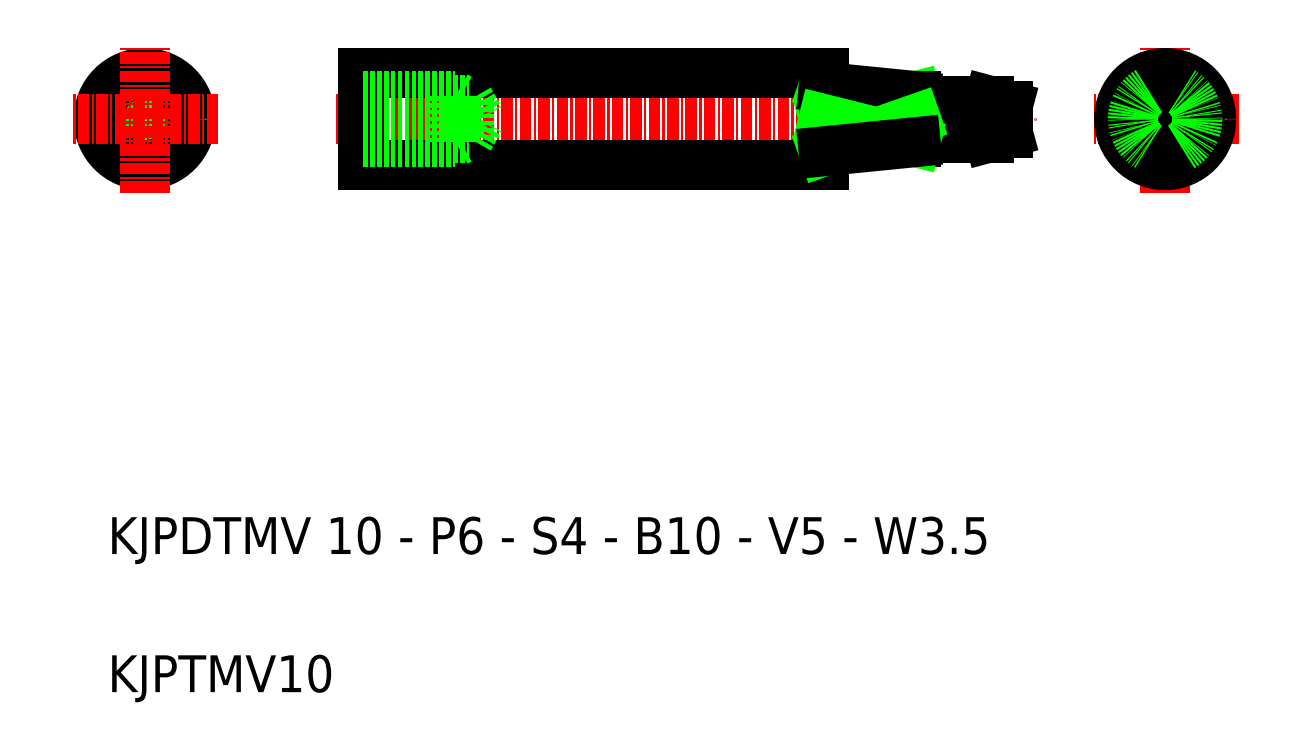
<metadata>
{"format":"dxf","ext":"dxf","renderer":"ezdxf+matplotlib","layout":"modelspace","background":"white","min_lineweight":24,"dpi":150}
</metadata>
<code>
0
SECTION
2
ENTITIES
0
TEXT
8
0
10
112.3
20
25
30
0
40
4
1
KJPDTMV 10 - P6 - S4 - B10 - V5 - W3.5
0
TEXT
8
0
10
112.3
20
10
30
0
40
4
1
KJPTMV10
0
CIRCLE
8
0
10
116.3
20
72.24
30
0
40
2.067
0
CIRCLE
8
0
10
116.3
20
72.24
30
0
40
2.5
0
CIRCLE
8
0
10
116.3
20
72.24
30
0
40
5
0
LINE
8
CENTER
10
116.3
20
64.24
30
0
11
116.3
21
80.24
31
0
0
LINE
8
CENTER
10
124.3
20
72.24
30
0
11
108.3
21
72.24
31
0
0
LINE
8
CENTER
10
137
20
72.24
30
0
11
213
21
72.24
31
0
0
LINE
8
0
10
190
20
77.24
30
0
11
140
21
77.24
31
0
0
LINE
8
0
10
190
20
67.24
30
0
11
140
21
67.24
31
0
0
LINE
8
0
10
151.5
20
74.3
30
0
11
152.7
21
72.24
31
0
0
LINE
8
0
10
151.5
20
74.3
30
0
11
151.5
21
70.17
31
0
0
LINE
8
0
10
150
20
74.74
30
0
11
150
21
69.74
31
0
0
LINE
8
0
10
140
20
77.24
30
0
11
140
21
72.24
31
0
0
LINE
8
0
10
140
20
67.24
30
0
11
140
21
72.24
31
0
0
LINE
8
0
10
140
20
70.17
30
0
11
151.5
21
70.17
31
0
0
LINE
8
0
10
150
20
69.74
30
0
11
150.7
21
70.12
31
0
0
LINE
8
0
10
140
20
69.74
30
0
11
150
21
69.74
31
0
0
LINE
8
0
10
151.5
20
70.17
30
0
11
152.7
21
72.24
31
0
0
LINE
8
0
10
140
20
74.3
30
0
11
151.5
21
74.3
31
0
0
LINE
8
0
10
150
20
74.74
30
0
11
150.7
21
74.36
31
0
0
LINE
8
0
10
140
20
74.74
30
0
11
150
21
74.74
31
0
0
LINE
8
0
10
200
20
74.74
30
0
11
190
21
72.24
31
0
0
LINE
8
0
10
190
20
75.74
30
0
11
200
21
72.24
31
0
0
LINE
8
0
10
210
20
73.7
30
0
11
210
21
72.24
31
0
0
LINE
8
0
10
208
20
74.24
30
0
11
208
21
70.24
31
0
0
LINE
8
0
10
200
20
73.74
30
0
11
200
21
72.24
31
0
0
LINE
8
0
10
190
20
77.24
30
0
11
190
21
67.24
31
0
0
LINE
8
0
10
190
20
72.24
30
0
11
200
21
72.24
31
0
0
LINE
8
0
10
210
20
70.77
30
0
11
210
21
72.24
31
0
0
LINE
8
0
10
208
20
70.24
30
0
11
210
21
70.77
31
0
0
LINE
8
0
10
200
20
69.74
30
0
11
200
21
70.74
31
0
0
LINE
8
0
10
200
20
70.74
30
0
11
200
21
72.24
31
0
0
LINE
8
0
10
200
20
70.24
30
0
11
208
21
70.24
31
0
0
LINE
8
0
10
208
20
74.24
30
0
11
210
21
73.7
31
0
0
LINE
8
0
10
200
20
74.74
30
0
11
200
21
73.74
31
0
0
LINE
8
0
10
200
20
74.24
30
0
11
208
21
74.24
31
0
0
LINE
8
0
10
190
20
75.74
30
0
11
200
21
74.74
31
0
0
LINE
8
0
10
200
20
69.74
30
0
11
190
21
72.24
31
0
0
LINE
8
0
10
190
20
68.74
30
0
11
200
21
72.24
31
0
0
LINE
8
0
10
190
20
68.74
30
0
11
200
21
69.74
31
0
0
LINE
8
CENTER
10
235.1
20
72.24
30
0
11
219.1
21
72.24
31
0
0
LINE
8
CENTER
10
227.1
20
64.24
30
0
11
227.1
21
80.24
31
0
0
CIRCLE
8
0
10
227.1
20
72.24
30
0
40
5
0
ARC
8
0
10
227.1
20
72.24
30
0
40
3.5
50
60
51
120
0
ARC
8
0
10
227.1
20
72.24
30
0
40
3.5
50
240
51
300
0
ARC
8
0
10
227.1
20
72.24
30
0
40
2.5
50
168.5
51
191.5
0
ARC
8
0
10
227.1
20
72.24
30
0
40
2.5
50
348.5
51
11.54
0
LINE
8
0
10
228.8
20
75.27
30
0
11
229.5
21
72.74
31
0
0
LINE
8
0
10
229.5
20
71.74
30
0
11
228.8
21
69.21
31
0
0
LINE
8
0
10
225.3
20
75.27
30
0
11
224.6
21
72.74
31
0
0
LINE
8
0
10
224.6
20
71.74
30
0
11
225.3
21
69.21
31
0
0
CIRCLE
8
0
10
227.1
20
72.24
30
0
40
2
0
ARC
8
0
10
227.1
20
72.24
30
0
40
3.5
50
120
51
240
0
ARC
8
0
10
227.1
20
72.24
30
0
40
3.5
50
300
51
60
0
ENDSEC
0
EOF

</code>
